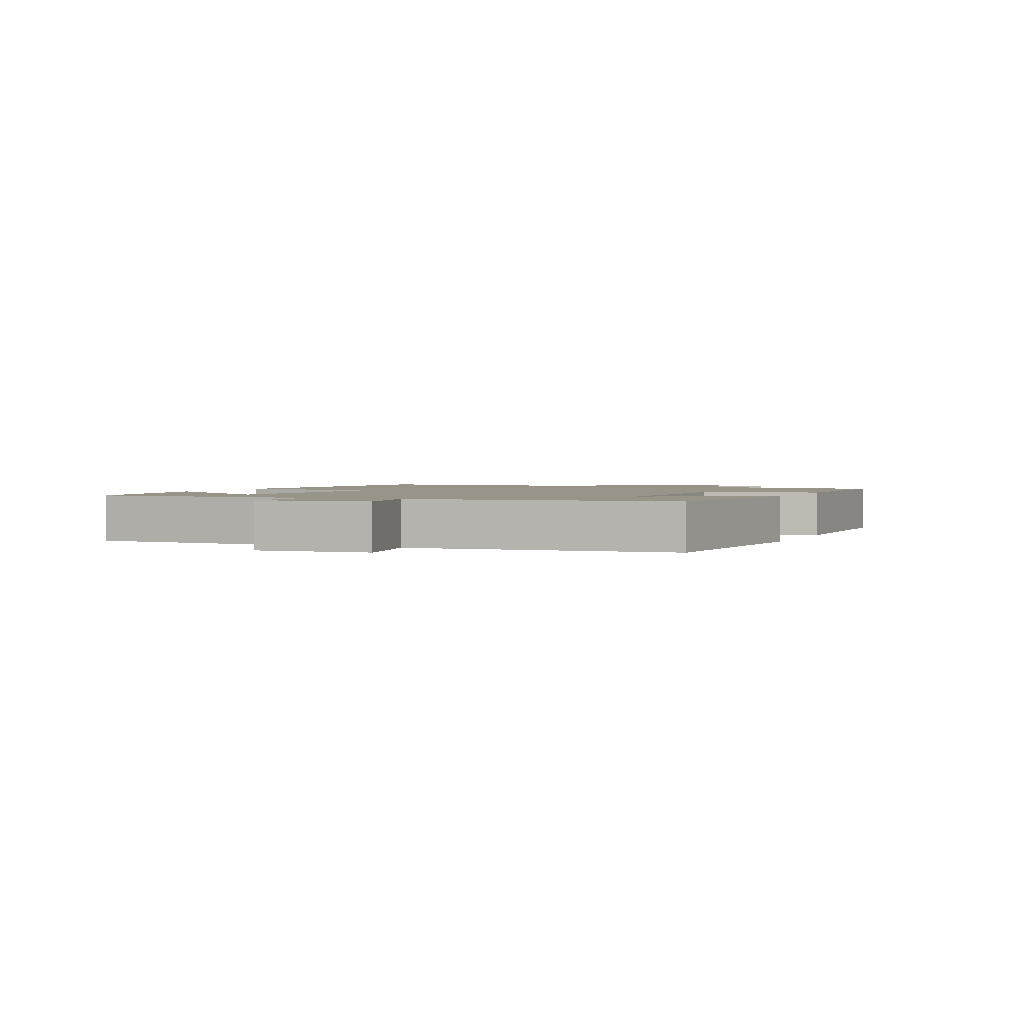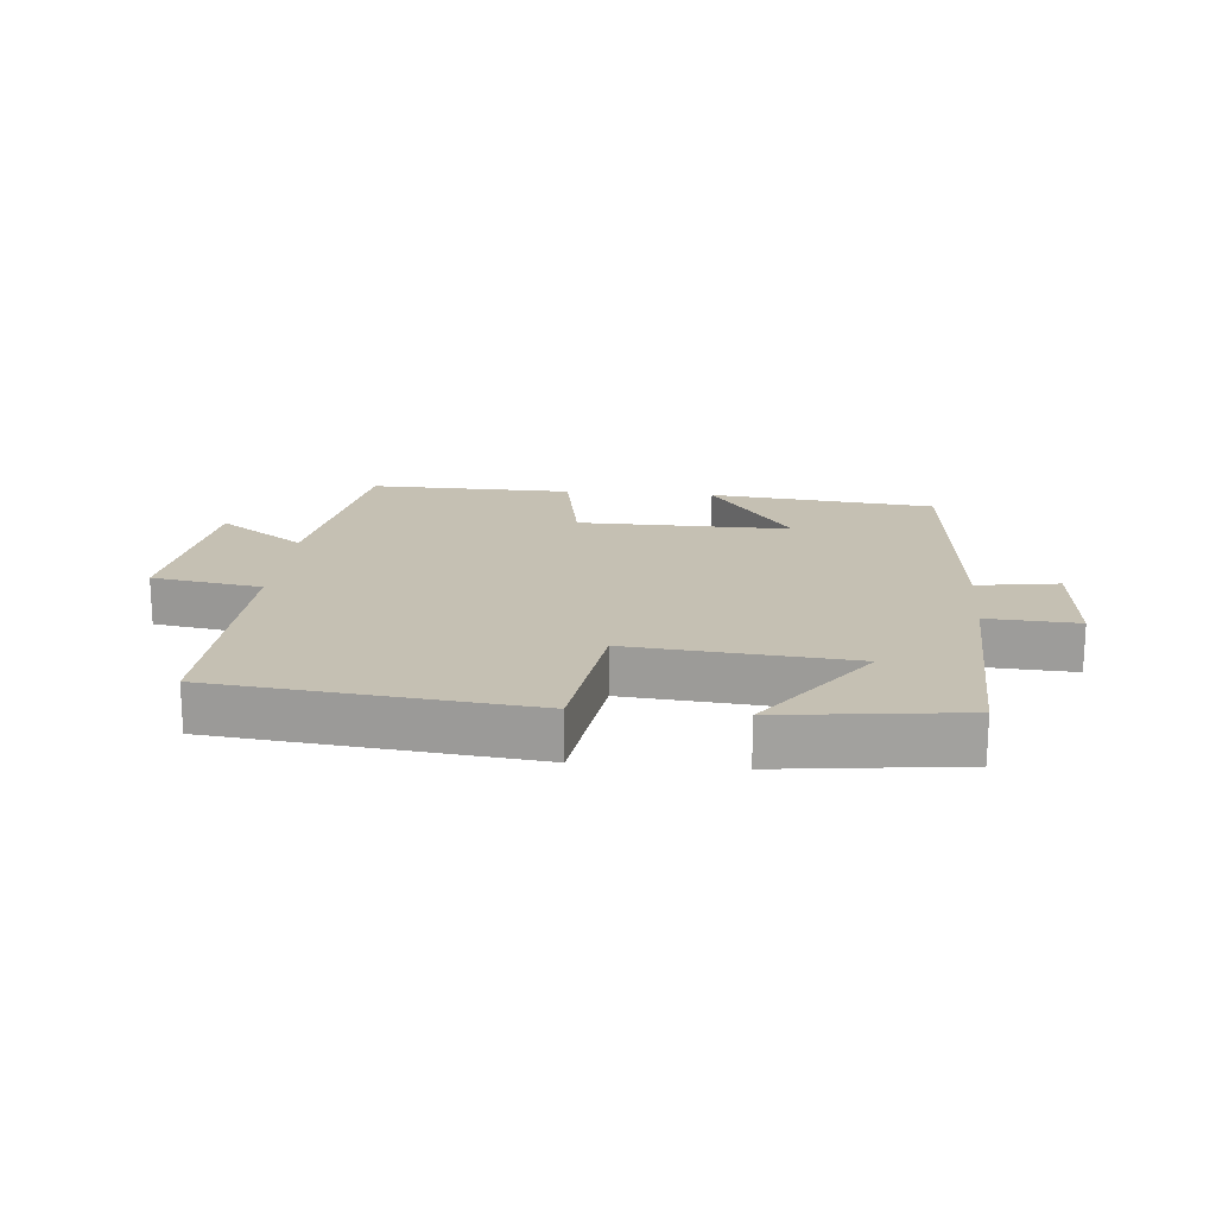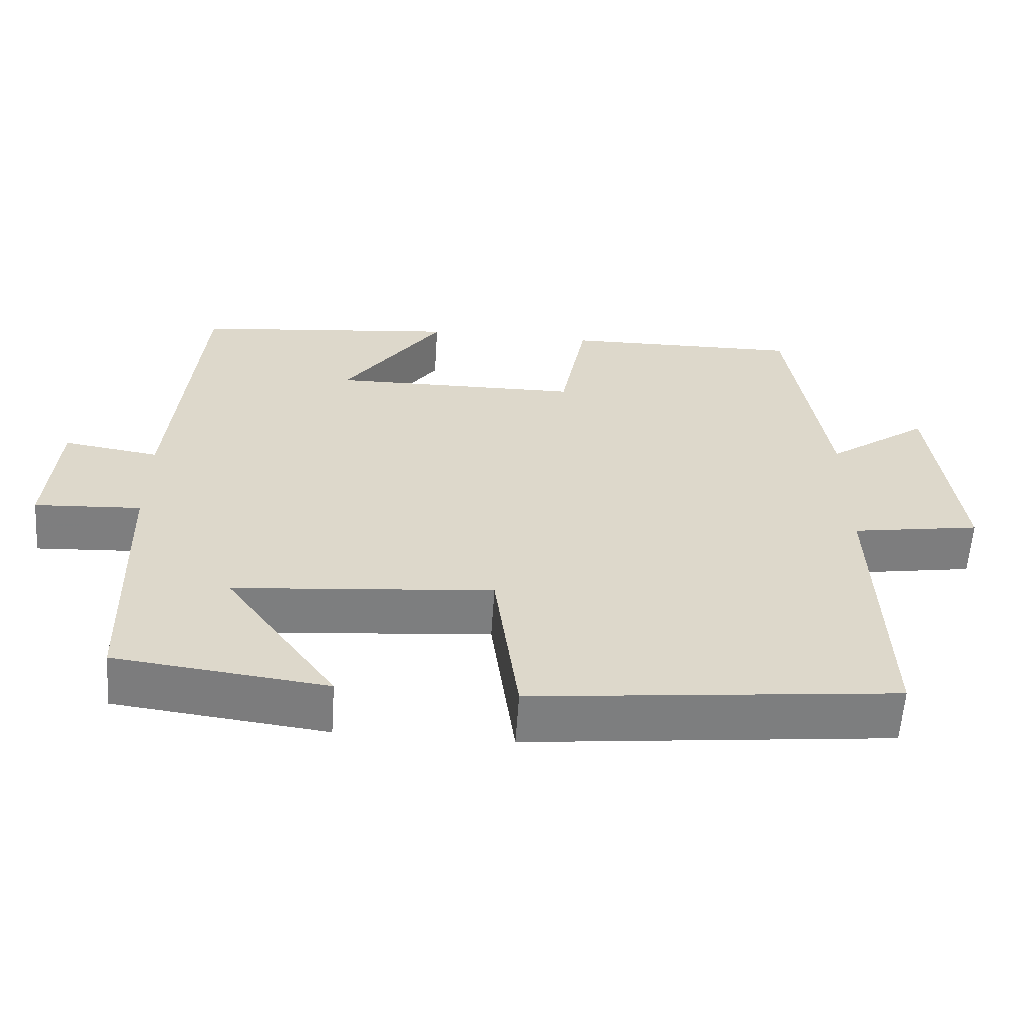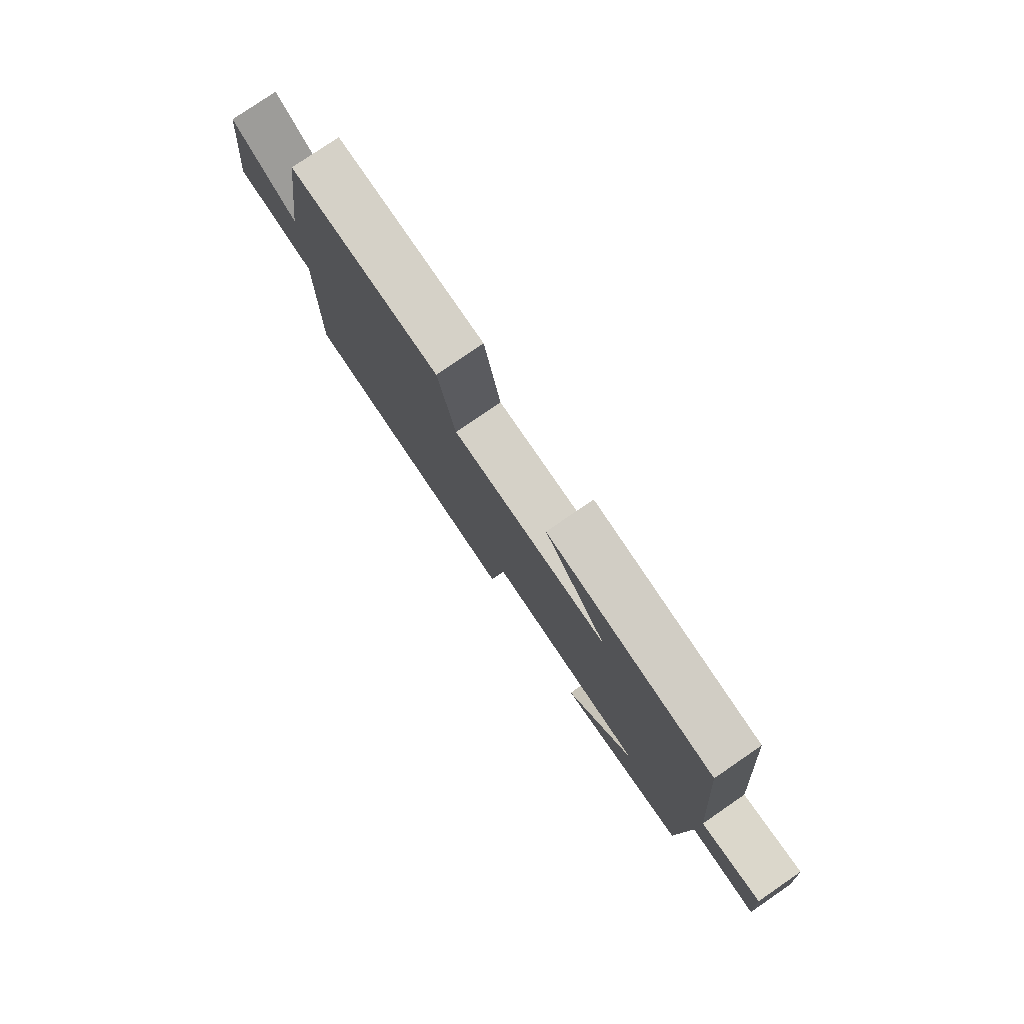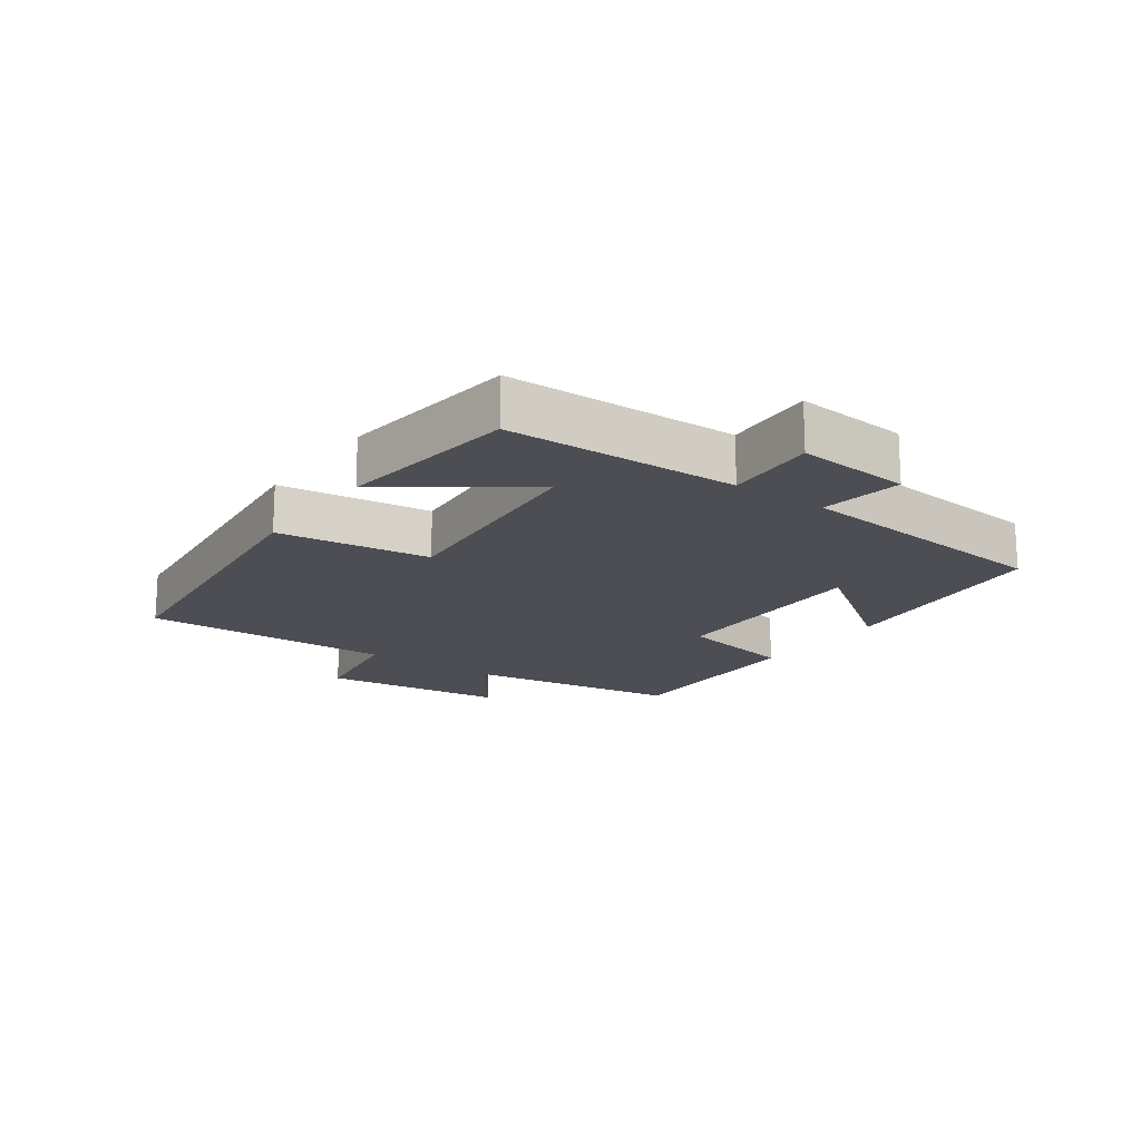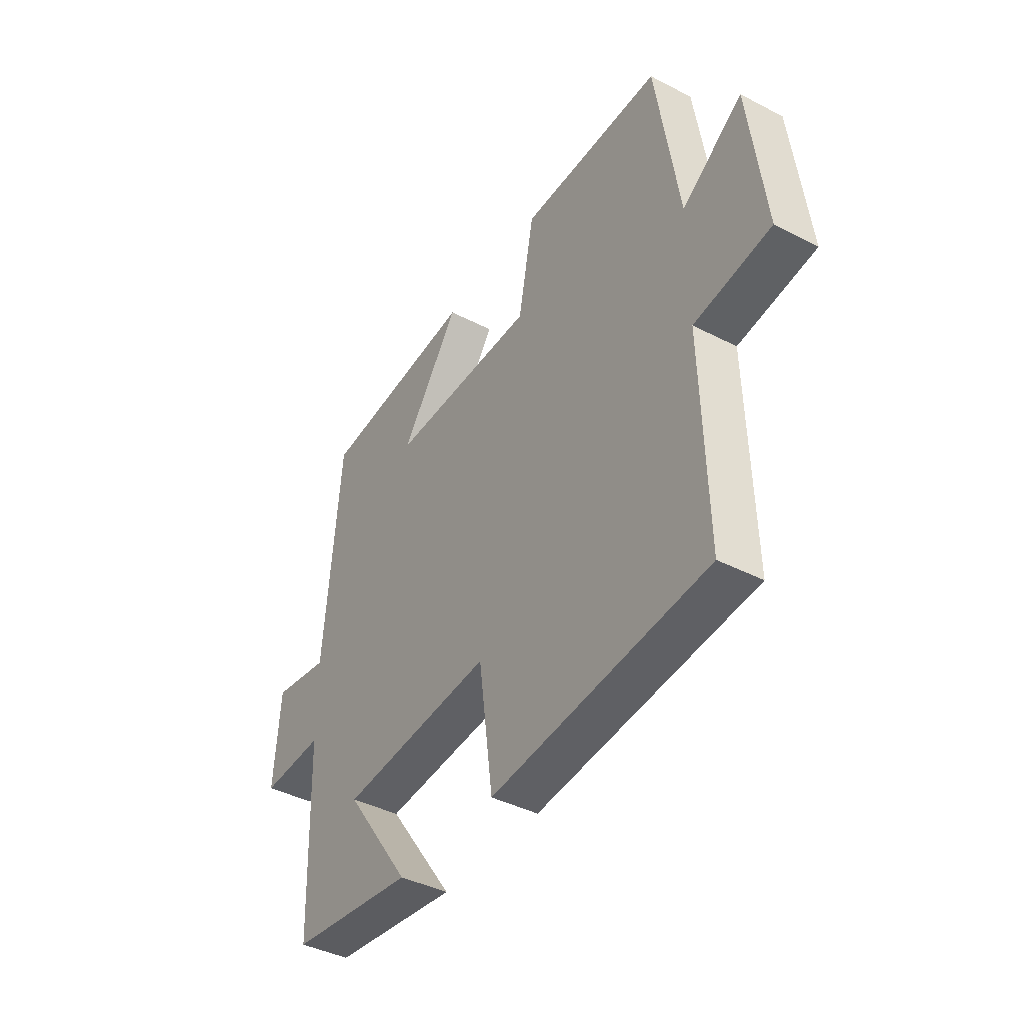
<metadata>
{"format":"obj","ext":"obj","renderer":"f3d","projection":"perspective","resolution":1024,"background":"white","views":[{"elev":1.9,"azim":-67.1,"up":"+Y"},{"elev":18.1,"azim":-174.7,"up":"+Y"},{"elev":-59.3,"azim":-3.8,"up":"+Z"},{"elev":78.9,"azim":-124.4,"up":"+Z"},{"elev":-17.4,"azim":-125.7,"up":"+Y"},{"elev":-40.8,"azim":57.7,"up":"+Z"}]}
</metadata>
<code>
v 0.448 0.07 0.505
v 0.5 0.07 0.168
v 0.637 0.07 0.264
v 0.673 0.07 -0.026
v 0.5 0.07 -0.054
v 0.511 0.07 -0.448
v 0.022 0.07 -0.5
v -0.01 0.07 -0.262
v -0.356 0.07 -0.292
v -0.206 0.07 -0.5
v -0.489 0.07 -0.465
v -0.5 0.07 -0.103
v -0.642 0.07 -0.111
v -0.628 0.07 0.067
v -0.5 0.07 0.047
v -0.463 0.07 0.463
v -0.108 0.07 0.5
v -0.241 0.07 0.313
v 0.093 0.07 0.317
v 0.128 0.07 0.5
v 0.448 0 0.505
v 0.5 0 0.168
v 0.637 0 0.264
v 0.673 0 -0.026
v 0.5 0 -0.054
v 0.511 0 -0.448
v 0.022 0 -0.5
v -0.01 0 -0.262
v -0.356 0 -0.292
v -0.206 0 -0.5
v -0.489 0 -0.465
v -0.5 0 -0.103
v -0.642 0 -0.111
v -0.628 0 0.067
v -0.5 0 0.047
v -0.463 0 0.463
v -0.108 0 0.5
v -0.241 0 0.313
v 0.093 0 0.317
v 0.128 0 0.5
f 19 20 1 2
f 18 19 2
f 15 16 17 18
f 15 18 2
f 12 13 14 15
f 12 15 2
f 9 10 11 12
f 8 9 12 2
f 5 6 7 8
f 5 8 2 3
f 3 4 5
f 22 21 40 39
f 22 39 38
f 38 37 36 35
f 22 38 35
f 35 34 33 32
f 22 35 32
f 32 31 30 29
f 22 32 29 28
f 28 27 26 25
f 23 22 28 25
f 25 24 23
f 1 21 22 2
f 2 22 23 3
f 3 23 24 4
f 4 24 25 5
f 5 25 26 6
f 6 26 27 7
f 7 27 28 8
f 8 28 29 9
f 9 29 30 10
f 10 30 31 11
f 11 31 32 12
f 12 32 33 13
f 13 33 34 14
f 14 34 35 15
f 15 35 36 16
f 16 36 37 17
f 17 37 38 18
f 18 38 39 19
f 19 39 40 20
f 20 40 21 1

</code>
